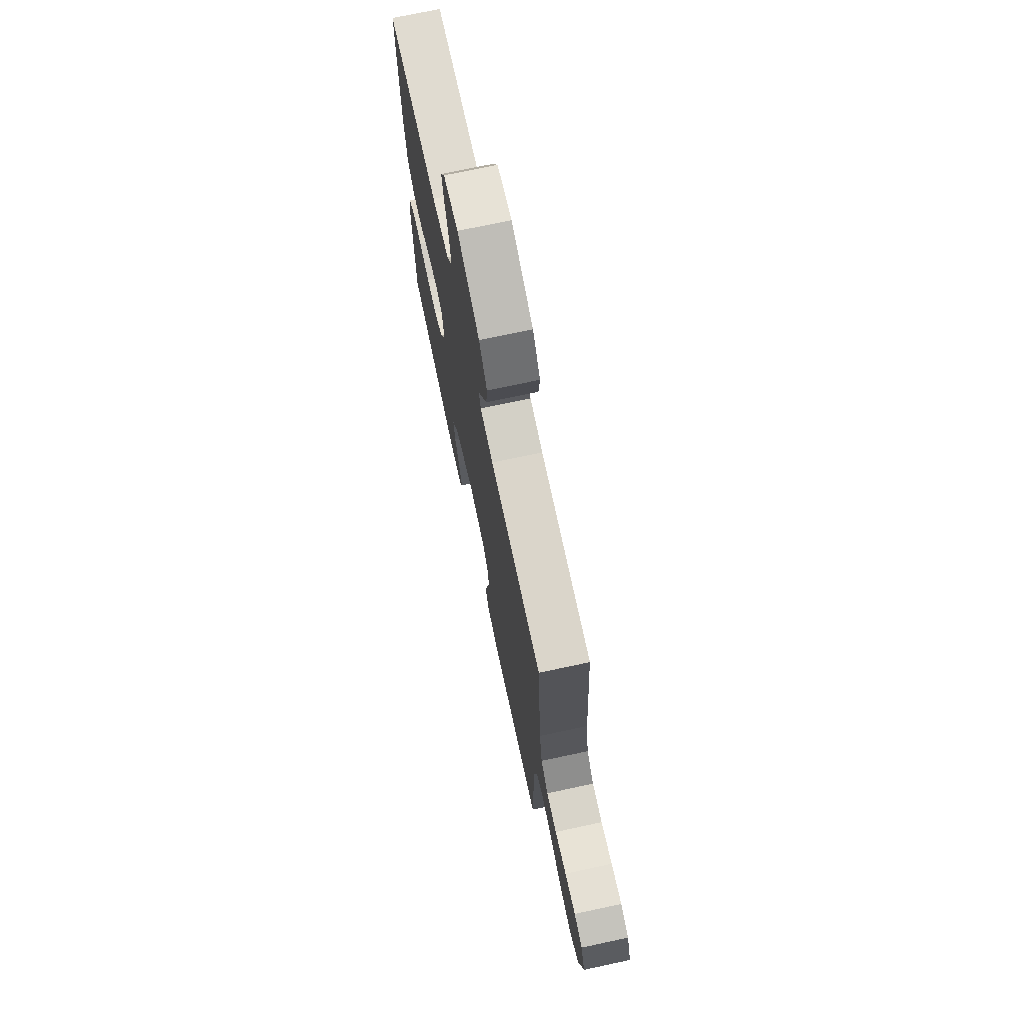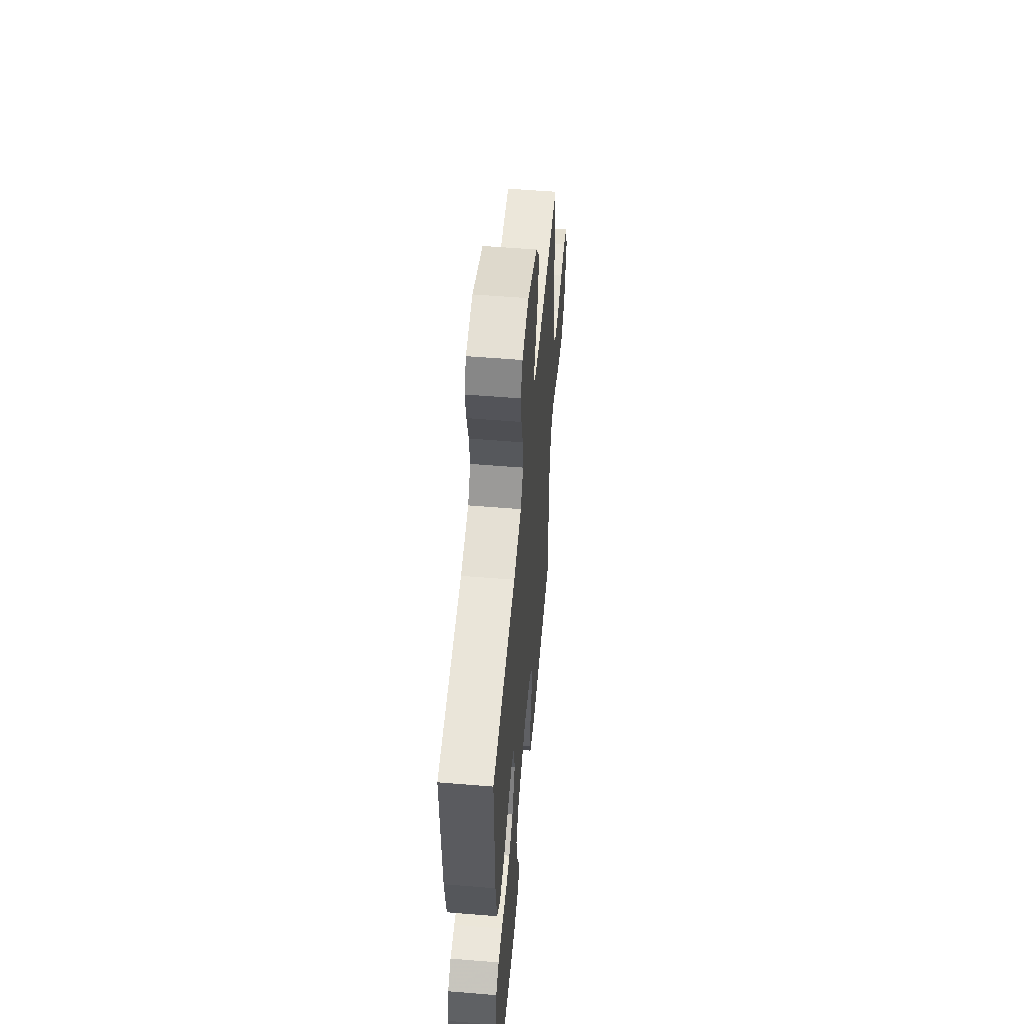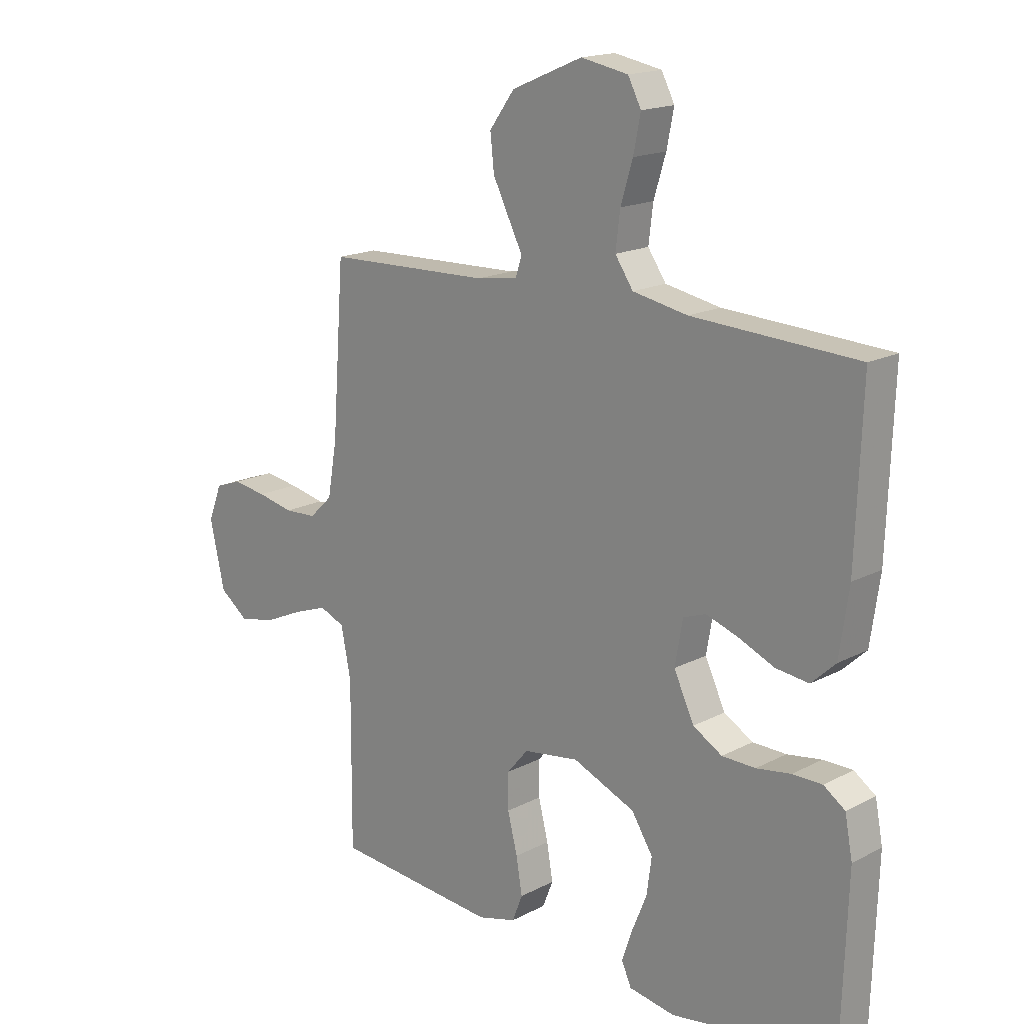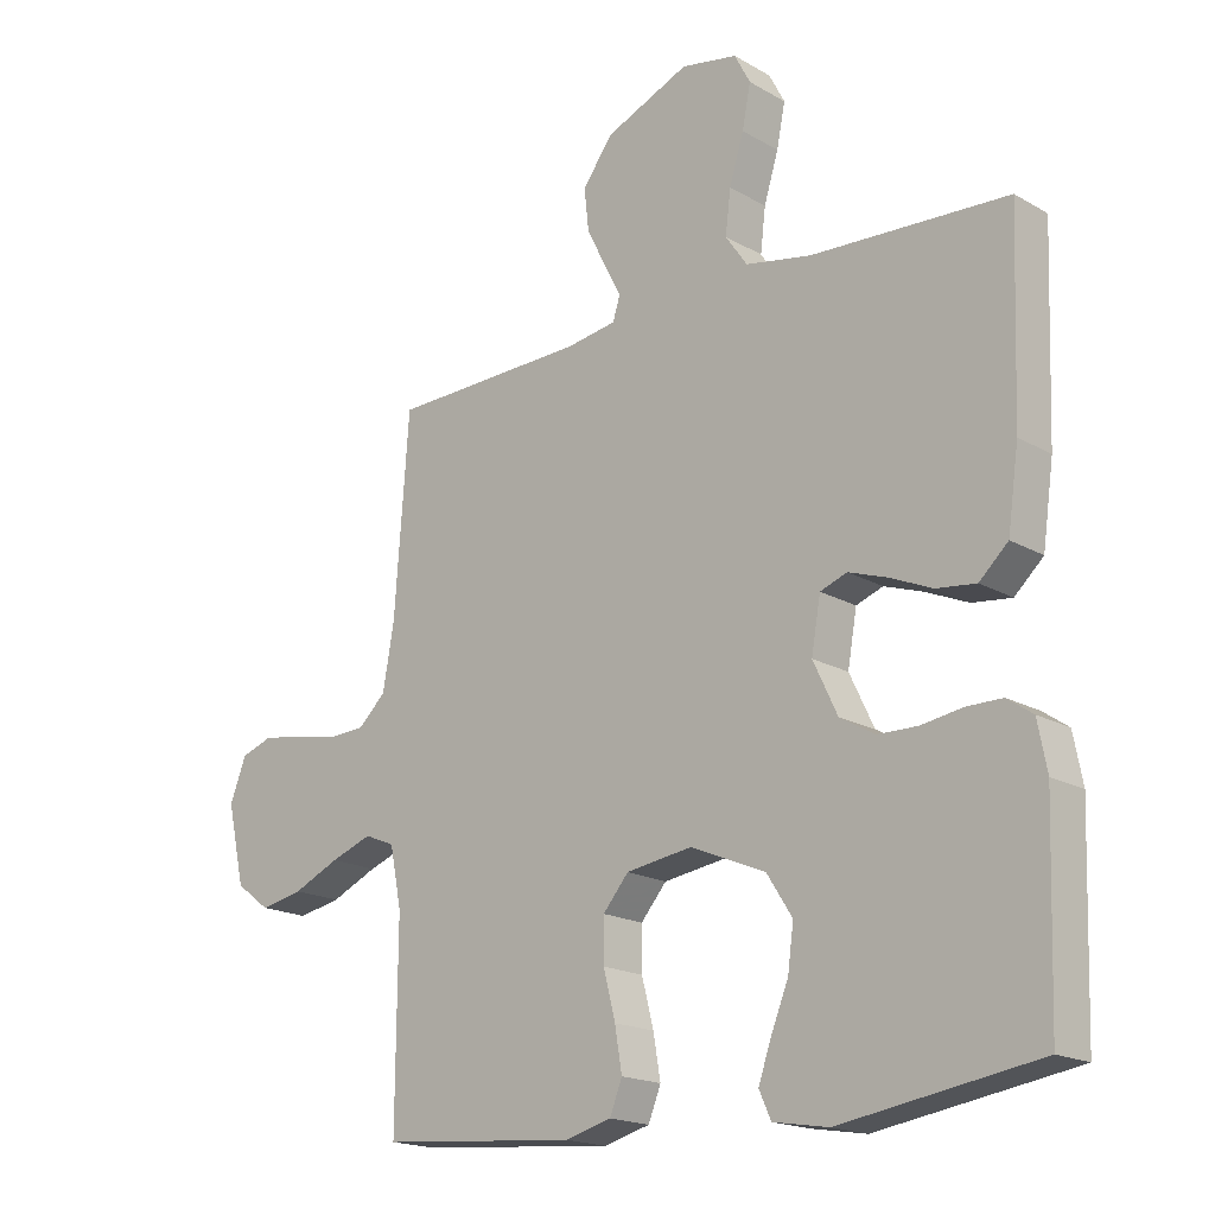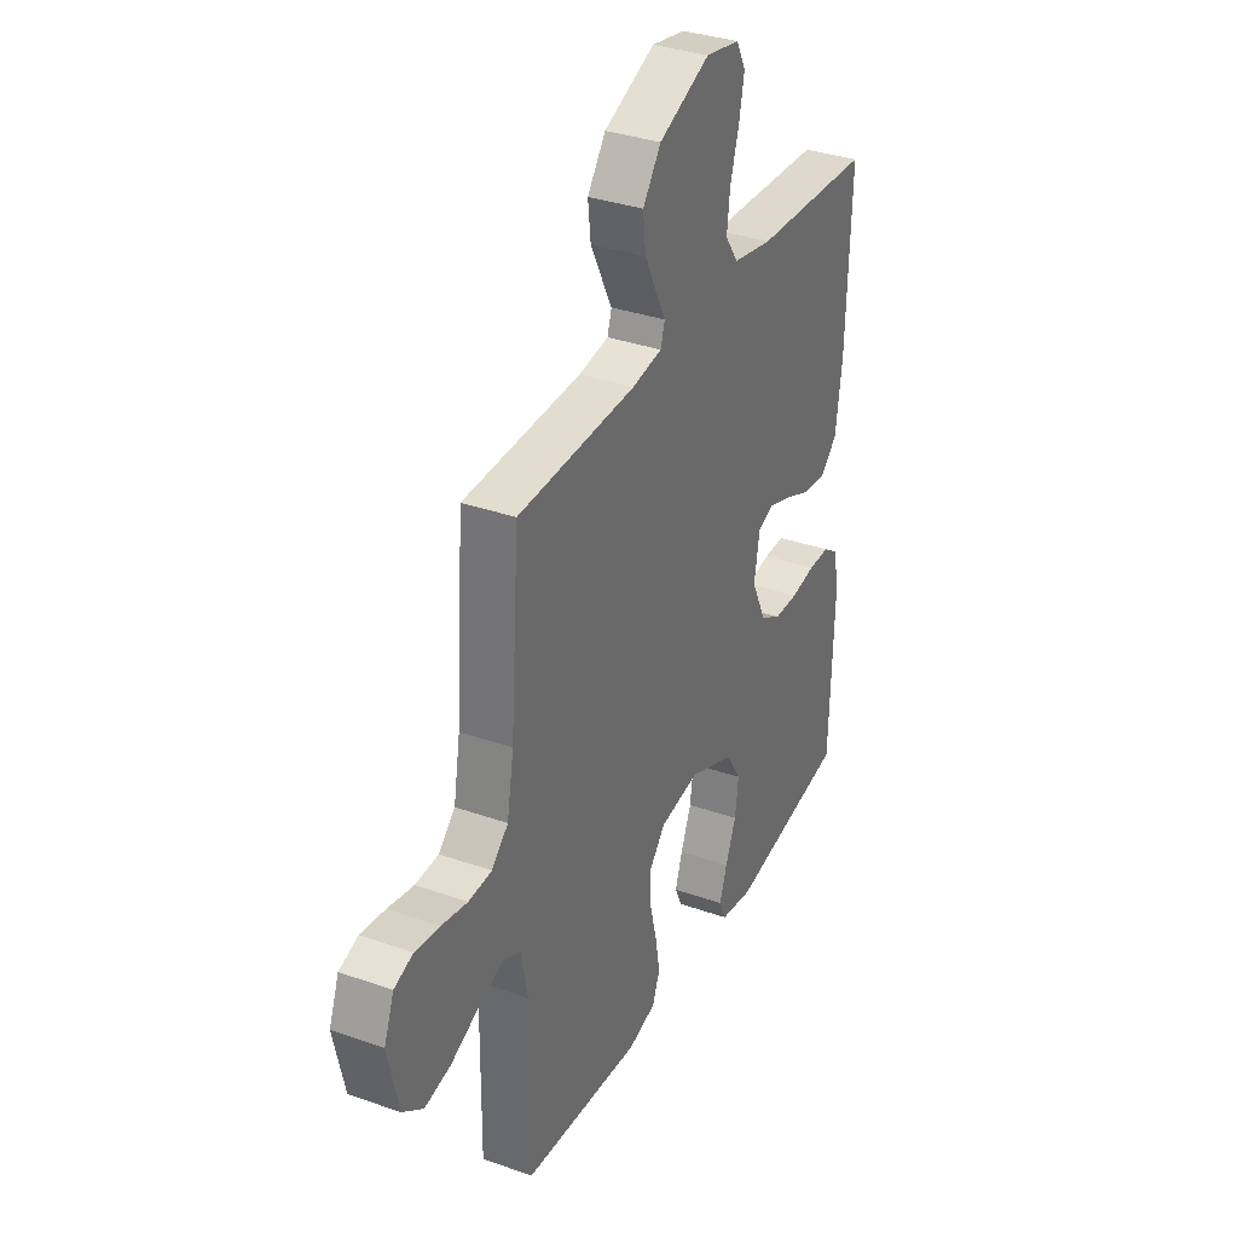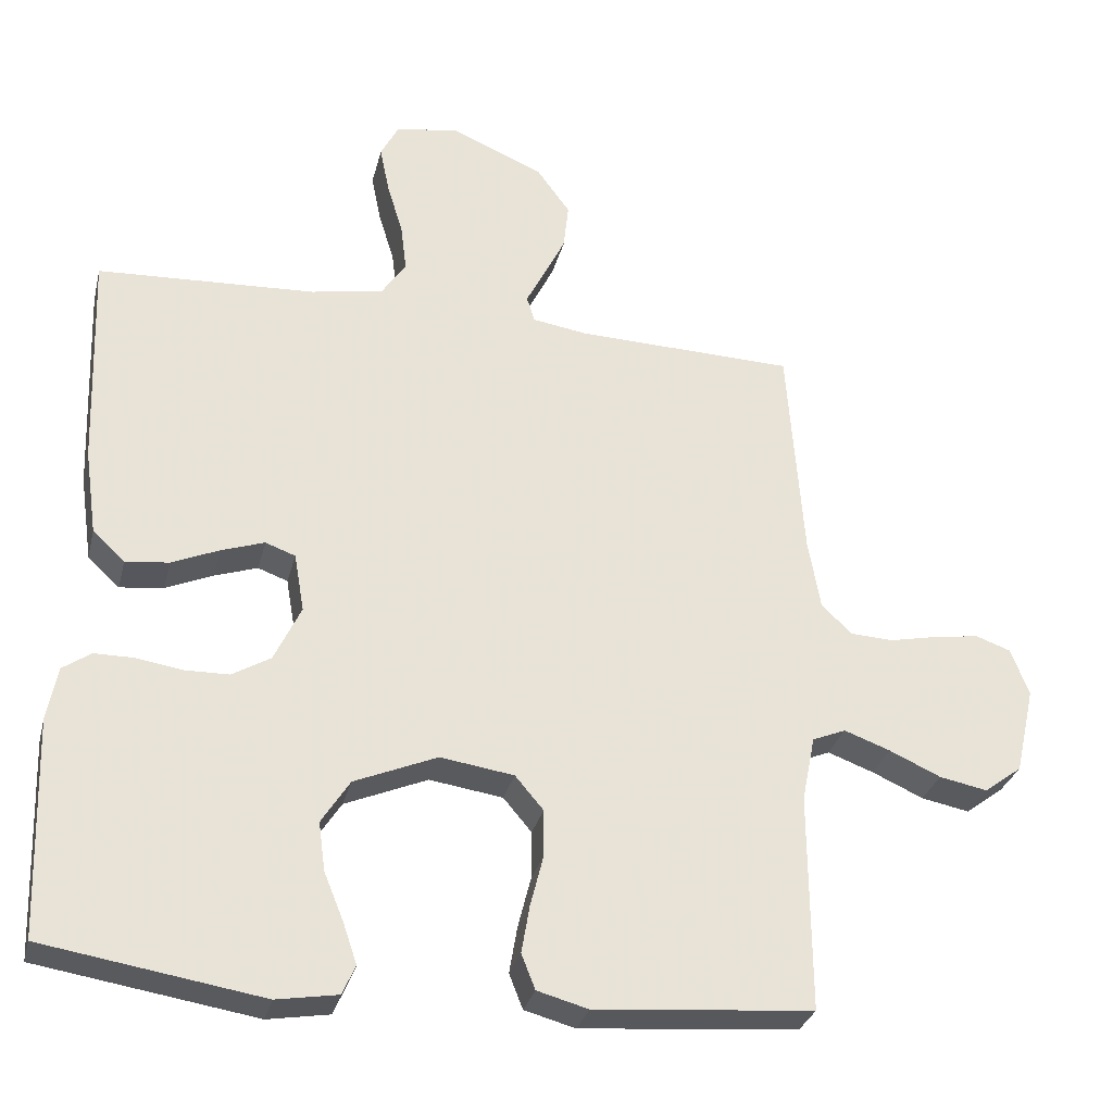
<metadata>
{"format":"obj","ext":"obj","renderer":"f3d","projection":"perspective","resolution":1024,"background":"white","views":[{"elev":72.7,"azim":77.9,"up":"+Z"},{"elev":54.7,"azim":-85.0,"up":"+Z"},{"elev":17.1,"azim":-136.2,"up":"+Z"},{"elev":-18.1,"azim":-138.0,"up":"+Z"},{"elev":34.2,"azim":115.5,"up":"+Z"},{"elev":-30.3,"azim":-13.6,"up":"+Z"}]}
</metadata>
<code>
v 0.5 0.07 -0.5
v 0.2 0.07 -0.525
v 0.13 0.07 -0.506
v 0.111 0.07 -0.458
v 0.122 0.07 -0.393
v 0.14 0.07 -0.322
v 0.14 0.07 -0.257
v 0.101 0.07 -0.211
v 0 0.07 -0.196
v -0.114 0.07 -0.244
v -0.153 0.07 -0.305
v -0.144 0.07 -0.372
v -0.117 0.07 -0.438
v -0.098 0.07 -0.494
v -0.116 0.07 -0.534
v -0.2 0.07 -0.548
v -0.5 0.07 -0.5
v -0.51 0.07 -0.2
v -0.496 0.07 -0.127
v -0.457 0.07 -0.1
v -0.403 0.07 -0.1
v -0.34 0.07 -0.11
v -0.279 0.07 -0.109
v -0.226 0.07 -0.078
v -0.189 0.07 0
v -0.203 0.07 0.08
v -0.244 0.07 0.095
v -0.303 0.07 0.075
v -0.368 0.07 0.047
v -0.428 0.07 0.04
v -0.472 0.07 0.081
v -0.489 0.07 0.2
v -0.5 0.07 0.5
v -0.2 0.07 0.515
v -0.1 0.07 0.534
v -0.067 0.07 0.582
v -0.075 0.07 0.648
v -0.097 0.07 0.72
v -0.11 0.07 0.785
v -0.086 0.07 0.831
v 0 0.07 0.847
v 0.129 0.07 0.792
v 0.175 0.07 0.729
v 0.168 0.07 0.665
v 0.138 0.07 0.605
v 0.113 0.07 0.556
v 0.124 0.07 0.521
v 0.2 0.07 0.509
v 0.5 0.07 0.5
v 0.522 0.07 0.2
v 0.539 0.07 0.102
v 0.581 0.07 0.062
v 0.64 0.07 0.059
v 0.706 0.07 0.073
v 0.768 0.07 0.082
v 0.816 0.07 0.065
v 0.841 0.07 0
v 0.814 0.07 -0.12
v 0.762 0.07 -0.159
v 0.696 0.07 -0.146
v 0.625 0.07 -0.114
v 0.562 0.07 -0.091
v 0.516 0.07 -0.11
v 0.498 0.07 -0.2
v 0.5 0 -0.5
v 0.2 0 -0.525
v 0.13 0 -0.506
v 0.111 0 -0.458
v 0.122 0 -0.393
v 0.14 0 -0.322
v 0.14 0 -0.257
v 0.101 0 -0.211
v 0 0 -0.196
v -0.114 0 -0.244
v -0.153 0 -0.305
v -0.144 0 -0.372
v -0.117 0 -0.438
v -0.098 0 -0.494
v -0.116 0 -0.534
v -0.2 0 -0.548
v -0.5 0 -0.5
v -0.51 0 -0.2
v -0.496 0 -0.127
v -0.457 0 -0.1
v -0.403 0 -0.1
v -0.34 0 -0.11
v -0.279 0 -0.109
v -0.226 0 -0.078
v -0.189 0 0
v -0.203 0 0.08
v -0.244 0 0.095
v -0.303 0 0.075
v -0.368 0 0.047
v -0.428 0 0.04
v -0.472 0 0.081
v -0.489 0 0.2
v -0.5 0 0.5
v -0.2 0 0.515
v -0.1 0 0.534
v -0.067 0 0.582
v -0.075 0 0.648
v -0.097 0 0.72
v -0.11 0 0.785
v -0.086 0 0.831
v 0 0 0.847
v 0.129 0 0.792
v 0.175 0 0.729
v 0.168 0 0.665
v 0.138 0 0.605
v 0.113 0 0.556
v 0.124 0 0.521
v 0.2 0 0.509
v 0.5 0 0.5
v 0.522 0 0.2
v 0.539 0 0.102
v 0.581 0 0.062
v 0.64 0 0.059
v 0.706 0 0.073
v 0.768 0 0.082
v 0.816 0 0.065
v 0.841 0 0
v 0.814 0 -0.12
v 0.762 0 -0.159
v 0.696 0 -0.146
v 0.625 0 -0.114
v 0.562 0 -0.091
v 0.516 0 -0.11
v 0.498 0 -0.2
f 58 59 60 61
f 58 61 62
f 57 58 62
f 56 57 62
f 53 54 55 56
f 53 56 62 63
f 48 49 50
f 47 48 50 51
f 43 44 45 46
f 41 42 43 46
f 41 46 47
f 40 41 47
f 37 38 39 40
f 36 37 40 47
f 35 36 47 51
f 31 32 33 34
f 28 29 30 31
f 27 28 31 34
f 26 27 34 35
f 19 20 21 22
f 19 22 23
f 18 19 23
f 17 18 23
f 16 17 23 24
f 12 13 14 15
f 12 15 16 24
f 3 4 5 6
f 1 2 3 6
f 64 1 6 7
f 63 64 7 8
f 52 53 63 8
f 51 52 8 9
f 25 26 35 51
f 25 51 9 10
f 24 25 10 11
f 11 12 24
f 125 124 123 122
f 126 125 122
f 126 122 121
f 126 121 120
f 120 119 118 117
f 127 126 120 117
f 114 113 112
f 115 114 112 111
f 110 109 108 107
f 110 107 106 105
f 111 110 105
f 111 105 104
f 104 103 102 101
f 111 104 101 100
f 115 111 100 99
f 98 97 96 95
f 95 94 93 92
f 98 95 92 91
f 99 98 91 90
f 86 85 84 83
f 87 86 83
f 87 83 82
f 87 82 81
f 88 87 81 80
f 79 78 77 76
f 88 80 79 76
f 70 69 68 67
f 70 67 66 65
f 71 70 65 128
f 72 71 128 127
f 72 127 117 116
f 73 72 116 115
f 115 99 90 89
f 74 73 115 89
f 75 74 89 88
f 88 76 75
f 1 65 66 2
f 2 66 67 3
f 3 67 68 4
f 4 68 69 5
f 5 69 70 6
f 6 70 71 7
f 7 71 72 8
f 8 72 73 9
f 9 73 74 10
f 10 74 75 11
f 11 75 76 12
f 12 76 77 13
f 13 77 78 14
f 14 78 79 15
f 15 79 80 16
f 16 80 81 17
f 17 81 82 18
f 18 82 83 19
f 19 83 84 20
f 20 84 85 21
f 21 85 86 22
f 22 86 87 23
f 23 87 88 24
f 24 88 89 25
f 25 89 90 26
f 26 90 91 27
f 27 91 92 28
f 28 92 93 29
f 29 93 94 30
f 30 94 95 31
f 31 95 96 32
f 32 96 97 33
f 33 97 98 34
f 34 98 99 35
f 35 99 100 36
f 36 100 101 37
f 37 101 102 38
f 38 102 103 39
f 39 103 104 40
f 40 104 105 41
f 41 105 106 42
f 42 106 107 43
f 43 107 108 44
f 44 108 109 45
f 45 109 110 46
f 46 110 111 47
f 47 111 112 48
f 48 112 113 49
f 49 113 114 50
f 50 114 115 51
f 51 115 116 52
f 52 116 117 53
f 53 117 118 54
f 54 118 119 55
f 55 119 120 56
f 56 120 121 57
f 57 121 122 58
f 58 122 123 59
f 59 123 124 60
f 60 124 125 61
f 61 125 126 62
f 62 126 127 63
f 63 127 128 64
f 64 128 65 1

</code>
